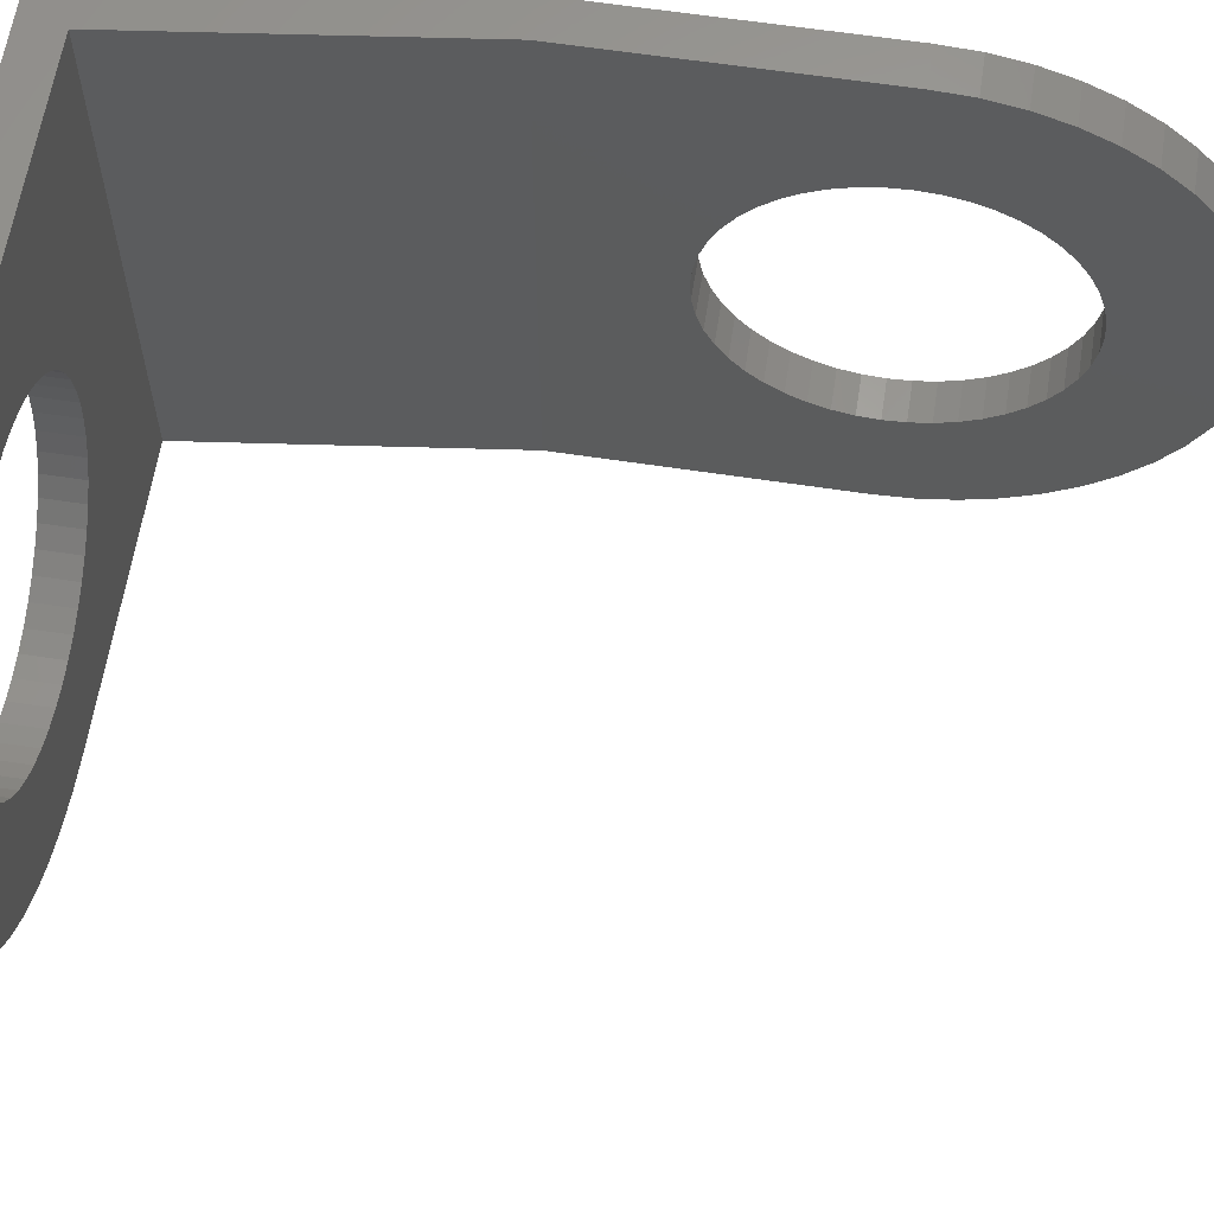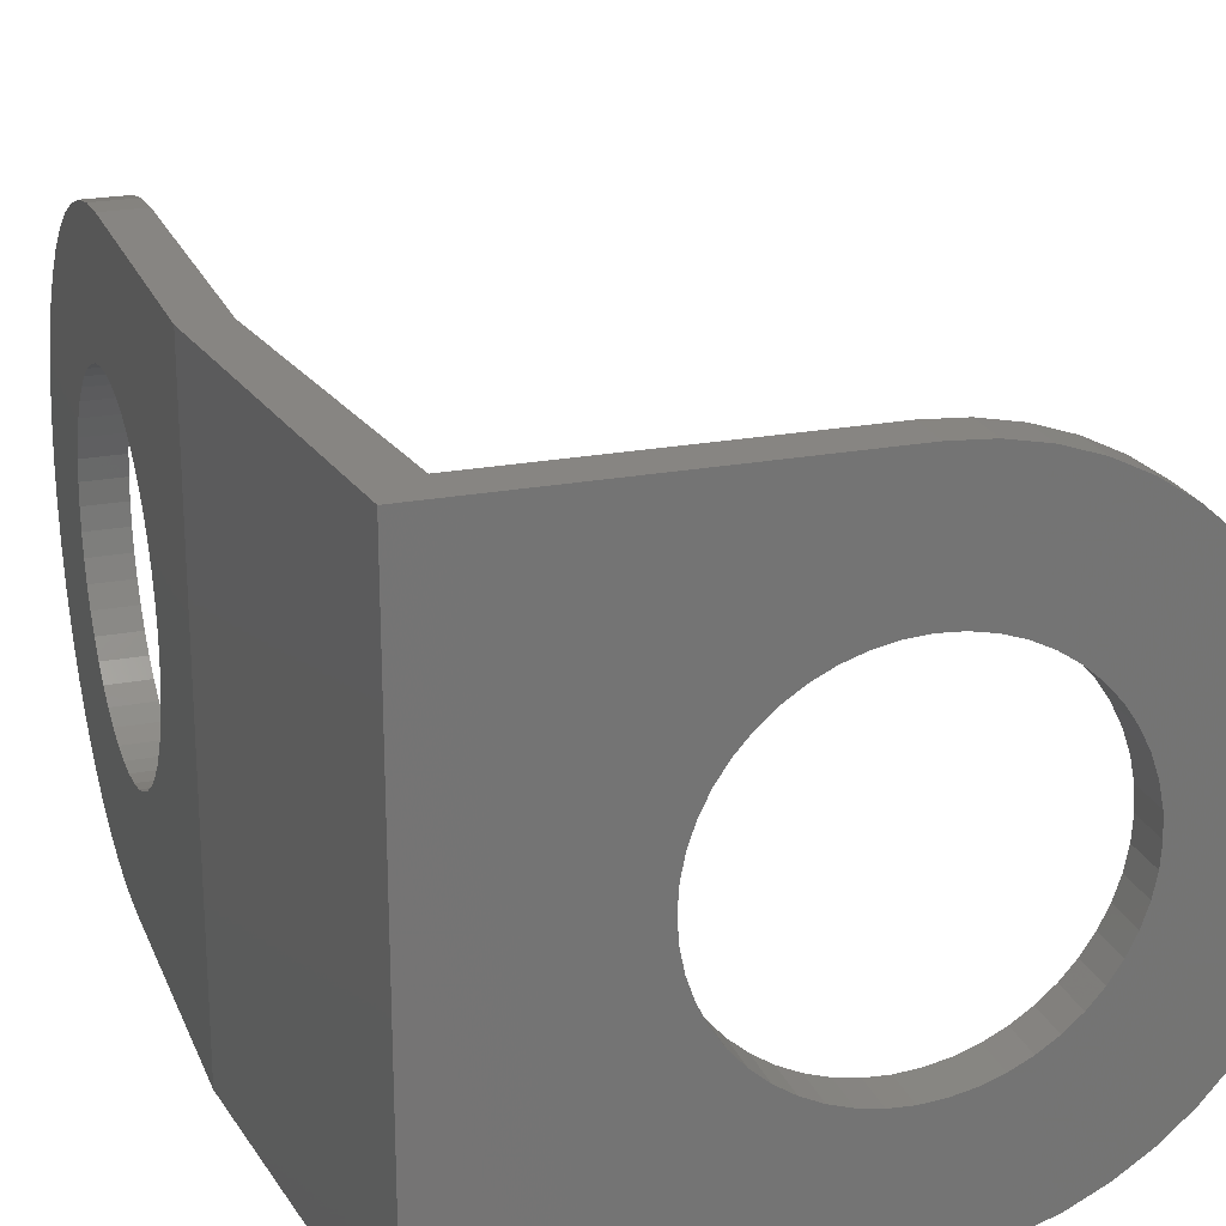
<metadata>
{"format":"stl","ext":"stl","renderer":"f3d","projection":"perspective","resolution":1024,"background":"white","views":[{"elev":61.9,"azim":-81.2,"up":"+Y"},{"elev":22.3,"azim":161.7,"up":"+Y"}]}
</metadata>
<code>
# stl→obj: 408 verts, 808 faces
v 8.4 2.4 -6.4
v 8.087 2.421 -6.4
v 8.191 3.214 -6.4
v 8.4 3.2 -6.4
v 7.779 2.482 -6.4
v 7.986 3.255 -6.4
v 7.481 2.583 -6.4
v 7.788 3.322 -6.4
v 7.2 2.722 -6.4
v 7.6 3.414 -6.4
v 6.939 2.896 -6.4
v 7.426 3.531 -6.4
v 6.703 3.103 -6.4
v 7.269 3.669 -6.4
v 6.496 3.339 -6.4
v 7.131 3.826 -6.4
v 6.322 3.6 -6.4
v 7.014 4 -6.4
v 6.183 3.881 -6.4
v 6.922 4.188 -6.4
v 6.082 4.179 -6.4
v 6.855 4.386 -6.4
v 6.021 4.487 -6.4
v 6.814 4.591 -6.4
v 6 4.8 -6.4
v 6.8 4.8 -6.4
v 6.021 5.113 -6.4
v 6.814 5.009 -6.4
v 6.082 5.421 -6.4
v 6.855 5.214 -6.4
v 6.183 5.718 -6.4
v 6.922 5.412 -6.4
v 6.322 6 -6.4
v 7.014 5.6 -6.4
v 6.496 6.261 -6.4
v 7.131 5.774 -6.4
v 6.703 6.497 -6.4
v 7.269 5.931 -6.4
v 6.939 6.704 -6.4
v 7.426 6.069 -6.4
v 7.2 6.878 -6.4
v 7.6 6.186 -6.4
v 7.481 7.017 -6.4
v 7.788 6.278 -6.4
v 7.779 7.118 -6.4
v 7.986 6.345 -6.4
v 8.087 7.179 -6.4
v 8.191 6.386 -6.4
v 8.4 7.2 -6.4
v 8.4 6.4 -6.4
v 8.4 2 -6.4
v 8.035 2.024 -6.4
v 7.675 2.095 -6.4
v 7.328 2.213 -6.4
v 7 2.375 -6.4
v 6.695 2.579 -6.4
v 6.42 2.82 -6.4
v 6.178 3.095 -6.4
v 5.975 3.4 -6.4
v 5.813 3.728 -6.4
v 5.696 4.075 -6.4
v 5.624 4.435 -6.4
v 5.6 4.8 -6.4
v 5.624 5.165 -6.4
v 5.696 5.525 -6.4
v 5.813 5.872 -6.4
v 5.975 6.2 -6.4
v 6.178 6.505 -6.4
v 6.42 6.78 -6.4
v 6.695 7.021 -6.4
v 7 7.225 -6.4
v 7.328 7.387 -6.4
v 7.675 7.505 -6.4
v 8.035 7.576 -6.4
v 8.4 7.6 -6.4
v 10 3.2 -6.4
v 8.609 3.214 -6.4
v 8.814 3.255 -6.4
v 9.012 3.322 -6.4
v 9.2 3.414 -6.4
v 9.374 3.531 -6.4
v 9.531 3.669 -6.4
v 9.669 3.826 -6.4
v 9.786 4 -6.4
v 9.878 4.188 -6.4
v 9.945 4.386 -6.4
v 9.986 4.591 -6.4
v 10 4.8 -6.4
v 10 6.4 -6.4
v 9.986 5.009 -6.4
v 9.945 5.214 -6.4
v 9.878 5.412 -6.4
v 9.786 5.6 -6.4
v 9.669 5.774 -6.4
v 9.531 5.931 -6.4
v 9.374 6.069 -6.4
v 9.2 6.186 -6.4
v 9.012 6.278 -6.4
v 8.814 6.345 -6.4
v 8.609 6.386 -6.4
v 11.76 2 -6.4
v 11.76 7.6 -6.4
v 12.16 2 -2.8
v 12.16 7.6 -2.8
v 12.16 3.2 0
v 12.16 3.2 -1.6
v 12.16 2 0
v 12.16 6.4 -1.6
v 12.16 6.4 0
v 12.16 7.6 0
v 12.16 6.386 -0.2088
v 12.16 6.345 -0.4141
v 12.16 6.278 -0.6123
v 12.16 6.186 -0.8
v 12.16 6.069 -0.9741
v 12.16 5.931 -1.131
v 12.16 5.774 -1.269
v 12.16 5.6 -1.386
v 12.16 5.412 -1.478
v 12.16 5.214 -1.545
v 12.16 5.009 -1.586
v 12.16 4.8 -1.6
v 12.16 4.591 -1.586
v 12.16 4.386 -1.545
v 12.16 4.188 -1.478
v 12.16 4 -1.386
v 12.16 3.826 -1.269
v 12.16 3.669 -1.131
v 12.16 3.531 -0.9741
v 12.16 3.414 -0.8
v 12.16 3.322 -0.6123
v 12.16 3.255 -0.4141
v 12.16 3.214 -0.2088
v 12.16 2.4 0
v 12.16 3.214 0.2088
v 12.16 2.421 0.3132
v 12.16 3.255 0.4141
v 12.16 2.482 0.6211
v 12.16 3.322 0.6123
v 12.16 2.583 0.9185
v 12.16 3.414 0.8
v 12.16 2.722 1.2
v 12.16 3.531 0.9741
v 12.16 2.896 1.461
v 12.16 3.669 1.131
v 12.16 3.103 1.697
v 12.16 3.826 1.269
v 12.16 3.339 1.904
v 12.16 4 1.386
v 12.16 3.6 2.078
v 12.16 4.188 1.478
v 12.16 3.881 2.217
v 12.16 4.386 1.545
v 12.16 4.179 2.318
v 12.16 4.591 1.586
v 12.16 4.487 2.379
v 12.16 4.8 1.6
v 12.16 4.8 2.4
v 12.16 5.009 1.586
v 12.16 5.113 2.379
v 12.16 5.214 1.545
v 12.16 5.421 2.318
v 12.16 5.412 1.478
v 12.16 5.718 2.217
v 12.16 5.6 1.386
v 12.16 6 2.078
v 12.16 5.774 1.269
v 12.16 6.261 1.904
v 12.16 5.931 1.131
v 12.16 6.497 1.697
v 12.16 6.069 0.9741
v 12.16 6.704 1.461
v 12.16 6.186 0.8
v 12.16 6.878 1.2
v 12.16 6.278 0.6123
v 12.16 7.017 0.9185
v 12.16 6.345 0.4141
v 12.16 7.118 0.6211
v 12.16 6.386 0.2088
v 12.16 7.179 0.3132
v 12.16 7.2 0
v 12.16 2.024 0.3654
v 12.16 2.095 0.7246
v 12.16 2.213 1.072
v 12.16 2.375 1.4
v 12.16 2.579 1.705
v 12.16 2.82 1.98
v 12.16 3.095 2.221
v 12.16 3.4 2.425
v 12.16 3.728 2.587
v 12.16 4.075 2.704
v 12.16 4.435 2.776
v 12.16 4.8 2.8
v 12.16 5.165 2.776
v 12.16 5.525 2.704
v 12.16 5.872 2.587
v 12.16 6.2 2.425
v 12.16 6.505 2.221
v 12.16 6.78 1.98
v 12.16 7.021 1.705
v 12.16 7.225 1.4
v 12.16 7.387 1.072
v 12.16 7.505 0.7246
v 12.16 7.576 0.3654
v 8.4 2.4 -6
v 8.191 3.214 -6
v 8.087 2.421 -6
v 8.4 3.2 -6
v 7.986 3.255 -6
v 7.779 2.482 -6
v 7.788 3.322 -6
v 7.481 2.583 -6
v 7.6 3.414 -6
v 7.2 2.722 -6
v 7.426 3.531 -6
v 6.939 2.896 -6
v 7.269 3.669 -6
v 6.703 3.103 -6
v 7.131 3.826 -6
v 6.496 3.339 -6
v 7.014 4 -6
v 6.322 3.6 -6
v 6.922 4.188 -6
v 6.183 3.881 -6
v 6.855 4.386 -6
v 6.082 4.179 -6
v 6.814 4.591 -6
v 6.021 4.487 -6
v 6.8 4.8 -6
v 6 4.8 -6
v 6.814 5.009 -6
v 6.021 5.113 -6
v 6.855 5.214 -6
v 6.082 5.421 -6
v 6.922 5.412 -6
v 6.183 5.718 -6
v 7.014 5.6 -6
v 6.322 6 -6
v 7.131 5.774 -6
v 6.496 6.261 -6
v 7.269 5.931 -6
v 6.703 6.497 -6
v 7.426 6.069 -6
v 6.939 6.704 -6
v 7.6 6.186 -6
v 7.2 6.878 -6
v 7.788 6.278 -6
v 7.481 7.017 -6
v 7.986 6.345 -6
v 7.779 7.118 -6
v 8.191 6.386 -6
v 8.087 7.179 -6
v 8.4 6.4 -6
v 8.4 7.2 -6
v 8.4 2 -6
v 8.035 2.024 -6
v 7.675 2.095 -6
v 7.328 2.213 -6
v 7 2.375 -6
v 6.695 2.579 -6
v 6.42 2.82 -6
v 6.178 3.095 -6
v 5.975 3.4 -6
v 5.813 3.728 -6
v 5.696 4.075 -6
v 5.624 4.435 -6
v 5.6 4.8 -6
v 5.624 5.165 -6
v 5.696 5.525 -6
v 5.813 5.872 -6
v 5.975 6.2 -6
v 6.178 6.505 -6
v 6.42 6.78 -6
v 6.695 7.021 -6
v 7 7.225 -6
v 7.328 7.387 -6
v 7.675 7.505 -6
v 8.035 7.576 -6
v 8.4 7.6 -6
v 10 3.2 -6
v 8.609 3.214 -6
v 8.814 3.255 -6
v 9.012 3.322 -6
v 9.2 3.414 -6
v 9.374 3.531 -6
v 9.531 3.669 -6
v 9.669 3.826 -6
v 9.786 4 -6
v 9.878 4.188 -6
v 9.945 4.386 -6
v 9.986 4.591 -6
v 10 4.8 -6
v 10 6.4 -6
v 9.986 5.009 -6
v 9.945 5.214 -6
v 9.878 5.412 -6
v 9.786 5.6 -6
v 9.669 5.774 -6
v 9.531 5.931 -6
v 9.374 6.069 -6
v 9.2 6.186 -6
v 9.012 6.278 -6
v 8.814 6.345 -6
v 8.609 6.386 -6
v 11.36 2 -6
v 11.36 7.6 -6
v 11.76 7.6 -2.8
v 11.76 2 -2.8
v 11.76 2 0
v 11.76 3.2 -1.6
v 11.76 3.2 0
v 11.76 6.4 -1.6
v 11.76 7.6 0
v 11.76 6.4 0
v 11.76 6.386 -0.2088
v 11.76 6.345 -0.4141
v 11.76 6.278 -0.6123
v 11.76 6.186 -0.8
v 11.76 6.069 -0.9741
v 11.76 5.931 -1.131
v 11.76 5.774 -1.269
v 11.76 5.6 -1.386
v 11.76 5.412 -1.478
v 11.76 5.214 -1.545
v 11.76 5.009 -1.586
v 11.76 4.8 -1.6
v 11.76 4.591 -1.586
v 11.76 4.386 -1.545
v 11.76 4.188 -1.478
v 11.76 4 -1.386
v 11.76 3.826 -1.269
v 11.76 3.669 -1.131
v 11.76 3.531 -0.9741
v 11.76 3.414 -0.8
v 11.76 3.322 -0.6123
v 11.76 3.255 -0.4141
v 11.76 3.214 -0.2088
v 11.76 2.4 0
v 11.76 2.421 0.3132
v 11.76 3.214 0.2088
v 11.76 2.482 0.6211
v 11.76 3.255 0.4141
v 11.76 2.583 0.9185
v 11.76 3.322 0.6123
v 11.76 2.722 1.2
v 11.76 3.414 0.8
v 11.76 2.896 1.461
v 11.76 3.531 0.9741
v 11.76 3.103 1.697
v 11.76 3.669 1.131
v 11.76 3.339 1.904
v 11.76 3.826 1.269
v 11.76 3.6 2.078
v 11.76 4 1.386
v 11.76 3.881 2.217
v 11.76 4.188 1.478
v 11.76 4.179 2.318
v 11.76 4.386 1.545
v 11.76 4.487 2.379
v 11.76 4.591 1.586
v 11.76 4.8 2.4
v 11.76 4.8 1.6
v 11.76 5.113 2.379
v 11.76 5.009 1.586
v 11.76 5.421 2.318
v 11.76 5.214 1.545
v 11.76 5.718 2.217
v 11.76 5.412 1.478
v 11.76 6 2.078
v 11.76 5.6 1.386
v 11.76 6.261 1.904
v 11.76 5.774 1.269
v 11.76 6.497 1.697
v 11.76 5.931 1.131
v 11.76 6.704 1.461
v 11.76 6.069 0.9741
v 11.76 6.878 1.2
v 11.76 6.186 0.8
v 11.76 7.017 0.9185
v 11.76 6.278 0.6123
v 11.76 7.118 0.6211
v 11.76 6.345 0.4141
v 11.76 7.179 0.3132
v 11.76 6.386 0.2088
v 11.76 7.2 0
v 11.76 2.024 0.3654
v 11.76 2.095 0.7246
v 11.76 2.213 1.072
v 11.76 2.375 1.4
v 11.76 2.579 1.705
v 11.76 2.82 1.98
v 11.76 3.095 2.221
v 11.76 3.4 2.425
v 11.76 3.728 2.587
v 11.76 4.075 2.704
v 11.76 4.435 2.776
v 11.76 4.8 2.8
v 11.76 5.165 2.776
v 11.76 5.525 2.704
v 11.76 5.872 2.587
v 11.76 6.2 2.425
v 11.76 6.505 2.221
v 11.76 6.78 1.98
v 11.76 7.021 1.705
v 11.76 7.225 1.4
v 11.76 7.387 1.072
v 11.76 7.505 0.7246
v 11.76 7.576 0.3654
f 1 2 3
f 3 4 1
f 2 5 6
f 6 3 2
f 5 7 8
f 8 6 5
f 7 9 10
f 10 8 7
f 9 11 12
f 12 10 9
f 11 13 14
f 14 12 11
f 13 15 16
f 16 14 13
f 15 17 18
f 18 16 15
f 17 19 20
f 20 18 17
f 19 21 22
f 22 20 19
f 21 23 24
f 24 22 21
f 23 25 26
f 26 24 23
f 25 27 28
f 28 26 25
f 27 29 30
f 30 28 27
f 29 31 32
f 32 30 29
f 31 33 34
f 34 32 31
f 33 35 36
f 36 34 33
f 35 37 38
f 38 36 35
f 37 39 40
f 40 38 37
f 39 41 42
f 42 40 39
f 41 43 44
f 44 42 41
f 43 45 46
f 46 44 43
f 45 47 48
f 48 46 45
f 47 49 50
f 50 48 47
f 51 52 2
f 2 1 51
f 52 53 5
f 5 2 52
f 53 54 7
f 7 5 53
f 54 55 9
f 9 7 54
f 55 56 11
f 11 9 55
f 56 57 13
f 13 11 56
f 57 58 15
f 15 13 57
f 58 59 17
f 17 15 58
f 59 60 19
f 19 17 59
f 60 61 21
f 21 19 60
f 61 62 23
f 23 21 61
f 62 63 25
f 25 23 62
f 63 64 27
f 27 25 63
f 64 65 29
f 29 27 64
f 65 66 31
f 31 29 65
f 66 67 33
f 33 31 66
f 67 68 35
f 35 33 67
f 68 69 37
f 37 35 68
f 69 70 39
f 39 37 69
f 70 71 41
f 41 39 70
f 71 72 43
f 43 41 71
f 72 73 45
f 45 43 72
f 73 74 47
f 47 45 73
f 74 75 49
f 49 47 74
f 76 4 77
f 76 77 78
f 76 78 79
f 76 79 80
f 76 80 81
f 76 81 82
f 76 82 83
f 76 83 84
f 76 84 85
f 76 85 86
f 76 86 87
f 76 87 88
f 89 88 90
f 89 90 91
f 89 91 92
f 89 92 93
f 89 93 94
f 89 94 95
f 89 95 96
f 89 96 97
f 89 97 98
f 89 98 99
f 89 99 100
f 89 100 50
f 51 101 76
f 76 4 51
f 101 102 89
f 89 76 101
f 102 75 50
f 50 89 102
f 101 103 104
f 104 102 101
f 105 106 103
f 103 107 105
f 106 108 104
f 104 103 106
f 108 109 110
f 110 104 108
f 108 109 111
f 108 111 112
f 108 112 113
f 108 113 114
f 108 114 115
f 108 115 116
f 108 116 117
f 108 117 118
f 108 118 119
f 108 119 120
f 108 120 121
f 108 121 122
f 106 122 123
f 106 123 124
f 106 124 125
f 106 125 126
f 106 126 127
f 106 127 128
f 106 128 129
f 106 129 130
f 106 130 131
f 106 131 132
f 106 132 133
f 106 133 105
f 134 135 136
f 135 134 105
f 136 137 138
f 137 136 135
f 138 139 140
f 139 138 137
f 140 141 142
f 141 140 139
f 142 143 144
f 143 142 141
f 144 145 146
f 145 144 143
f 146 147 148
f 147 146 145
f 148 149 150
f 149 148 147
f 150 151 152
f 151 150 149
f 152 153 154
f 153 152 151
f 154 155 156
f 155 154 153
f 156 157 158
f 157 156 155
f 158 159 160
f 159 158 157
f 160 161 162
f 161 160 159
f 162 163 164
f 163 162 161
f 164 165 166
f 165 164 163
f 166 167 168
f 167 166 165
f 168 169 170
f 169 168 167
f 170 171 172
f 171 170 169
f 172 173 174
f 173 172 171
f 174 175 176
f 175 174 173
f 176 177 178
f 177 176 175
f 178 179 180
f 179 178 177
f 180 109 181
f 109 180 179
f 107 136 182
f 136 107 134
f 182 138 183
f 138 182 136
f 183 140 184
f 140 183 138
f 184 142 185
f 142 184 140
f 185 144 186
f 144 185 142
f 186 146 187
f 146 186 144
f 187 148 188
f 148 187 146
f 188 150 189
f 150 188 148
f 189 152 190
f 152 189 150
f 190 154 191
f 154 190 152
f 191 156 192
f 156 191 154
f 192 158 193
f 158 192 156
f 193 160 194
f 160 193 158
f 194 162 195
f 162 194 160
f 195 164 196
f 164 195 162
f 196 166 197
f 166 196 164
f 197 168 198
f 168 197 166
f 198 170 199
f 170 198 168
f 199 172 200
f 172 199 170
f 200 174 201
f 174 200 172
f 201 176 202
f 176 201 174
f 202 178 203
f 178 202 176
f 203 180 204
f 180 203 178
f 204 181 110
f 181 204 180
f 205 206 207
f 206 205 208
f 207 209 210
f 209 207 206
f 210 211 212
f 211 210 209
f 212 213 214
f 213 212 211
f 214 215 216
f 215 214 213
f 216 217 218
f 217 216 215
f 218 219 220
f 219 218 217
f 220 221 222
f 221 220 219
f 222 223 224
f 223 222 221
f 224 225 226
f 225 224 223
f 226 227 228
f 227 226 225
f 228 229 230
f 229 228 227
f 230 231 232
f 231 230 229
f 232 233 234
f 233 232 231
f 234 235 236
f 235 234 233
f 236 237 238
f 237 236 235
f 238 239 240
f 239 238 237
f 240 241 242
f 241 240 239
f 242 243 244
f 243 242 241
f 244 245 246
f 245 244 243
f 246 247 248
f 247 246 245
f 248 249 250
f 249 248 247
f 250 251 252
f 251 250 249
f 252 253 254
f 253 252 251
f 255 207 256
f 207 255 205
f 256 210 257
f 210 256 207
f 257 212 258
f 212 257 210
f 258 214 259
f 214 258 212
f 259 216 260
f 216 259 214
f 260 218 261
f 218 260 216
f 261 220 262
f 220 261 218
f 262 222 263
f 222 262 220
f 263 224 264
f 224 263 222
f 264 226 265
f 226 264 224
f 265 228 266
f 228 265 226
f 266 230 267
f 230 266 228
f 267 232 268
f 232 267 230
f 268 234 269
f 234 268 232
f 269 236 270
f 236 269 234
f 270 238 271
f 238 270 236
f 271 240 272
f 240 271 238
f 272 242 273
f 242 272 240
f 273 244 274
f 244 273 242
f 274 246 275
f 246 274 244
f 275 248 276
f 248 275 246
f 276 250 277
f 250 276 248
f 277 252 278
f 252 277 250
f 278 254 279
f 254 278 252
f 280 281 208
f 280 282 281
f 280 283 282
f 280 284 283
f 280 285 284
f 280 286 285
f 280 287 286
f 280 288 287
f 280 289 288
f 280 290 289
f 280 291 290
f 280 292 291
f 293 294 292
f 293 295 294
f 293 296 295
f 293 297 296
f 293 298 297
f 293 299 298
f 293 300 299
f 293 301 300
f 293 302 301
f 293 303 302
f 293 304 303
f 293 253 304
f 208 280 305
f 305 255 208
f 280 293 306
f 306 305 280
f 293 253 279
f 279 306 293
f 306 307 308
f 308 305 306
f 309 308 310
f 310 311 309
f 308 307 312
f 312 310 308
f 307 313 314
f 314 312 307
f 312 315 314
f 312 316 315
f 312 317 316
f 312 318 317
f 312 319 318
f 312 320 319
f 312 321 320
f 312 322 321
f 312 323 322
f 312 324 323
f 312 325 324
f 312 326 325
f 310 327 326
f 310 328 327
f 310 329 328
f 310 330 329
f 310 331 330
f 310 332 331
f 310 333 332
f 310 334 333
f 310 335 334
f 310 336 335
f 310 337 336
f 310 311 337
f 338 339 340
f 340 311 338
f 339 341 342
f 342 340 339
f 341 343 344
f 344 342 341
f 343 345 346
f 346 344 343
f 345 347 348
f 348 346 345
f 347 349 350
f 350 348 347
f 349 351 352
f 352 350 349
f 351 353 354
f 354 352 351
f 353 355 356
f 356 354 353
f 355 357 358
f 358 356 355
f 357 359 360
f 360 358 357
f 359 361 362
f 362 360 359
f 361 363 364
f 364 362 361
f 363 365 366
f 366 364 363
f 365 367 368
f 368 366 365
f 367 369 370
f 370 368 367
f 369 371 372
f 372 370 369
f 371 373 374
f 374 372 371
f 373 375 376
f 376 374 373
f 375 377 378
f 378 376 375
f 377 379 380
f 380 378 377
f 379 381 382
f 382 380 379
f 381 383 384
f 384 382 381
f 383 385 314
f 314 384 383
f 309 386 339
f 339 338 309
f 386 387 341
f 341 339 386
f 387 388 343
f 343 341 387
f 388 389 345
f 345 343 388
f 389 390 347
f 347 345 389
f 390 391 349
f 349 347 390
f 391 392 351
f 351 349 391
f 392 393 353
f 353 351 392
f 393 394 355
f 355 353 393
f 394 395 357
f 357 355 394
f 395 396 359
f 359 357 395
f 396 397 361
f 361 359 396
f 397 398 363
f 363 361 397
f 398 399 365
f 365 363 398
f 399 400 367
f 367 365 399
f 400 401 369
f 369 367 400
f 401 402 371
f 371 369 401
f 402 403 373
f 373 371 402
f 403 404 375
f 375 373 403
f 404 405 377
f 377 375 404
f 405 406 379
f 379 377 405
f 406 407 381
f 381 379 406
f 407 408 383
f 383 381 407
f 408 313 385
f 385 383 408
f 28 229 26
f 229 28 231
f 30 231 28
f 231 30 233
f 32 233 30
f 233 32 235
f 34 235 32
f 235 34 237
f 36 237 34
f 237 36 239
f 38 239 36
f 239 38 241
f 40 241 38
f 241 40 243
f 42 243 40
f 243 42 245
f 44 245 42
f 245 44 247
f 46 247 44
f 247 46 249
f 48 249 46
f 249 48 251
f 50 251 48
f 251 50 253
f 100 253 50
f 253 100 304
f 99 304 100
f 304 99 303
f 98 303 99
f 303 98 302
f 97 302 98
f 302 97 301
f 96 301 97
f 301 96 300
f 95 300 96
f 300 95 299
f 94 299 95
f 299 94 298
f 93 298 94
f 298 93 297
f 92 297 93
f 297 92 296
f 91 296 92
f 296 91 295
f 90 295 91
f 295 90 294
f 88 294 90
f 294 88 292
f 87 292 88
f 292 87 291
f 86 291 87
f 291 86 290
f 85 290 86
f 290 85 289
f 84 289 85
f 289 84 288
f 83 288 84
f 288 83 287
f 82 287 83
f 287 82 286
f 81 286 82
f 286 81 285
f 80 285 81
f 285 80 284
f 79 284 80
f 284 79 283
f 78 283 79
f 283 78 282
f 77 282 78
f 282 77 281
f 4 281 77
f 281 4 208
f 3 208 4
f 208 3 206
f 6 206 3
f 206 6 209
f 8 209 6
f 209 8 211
f 10 211 8
f 211 10 213
f 12 213 10
f 213 12 215
f 14 215 12
f 215 14 217
f 16 217 14
f 217 16 219
f 18 219 16
f 219 18 221
f 20 221 18
f 221 20 223
f 22 223 20
f 223 22 225
f 24 225 22
f 225 24 227
f 26 227 24
f 227 26 229
f 179 314 109
f 314 179 384
f 177 384 179
f 384 177 382
f 175 382 177
f 382 175 380
f 173 380 175
f 380 173 378
f 171 378 173
f 378 171 376
f 169 376 171
f 376 169 374
f 167 374 169
f 374 167 372
f 165 372 167
f 372 165 370
f 163 370 165
f 370 163 368
f 161 368 163
f 368 161 366
f 159 366 161
f 366 159 364
f 157 364 159
f 364 157 362
f 155 362 157
f 362 155 360
f 153 360 155
f 360 153 358
f 151 358 153
f 358 151 356
f 149 356 151
f 356 149 354
f 147 354 149
f 354 147 352
f 145 352 147
f 352 145 350
f 143 350 145
f 350 143 348
f 141 348 143
f 348 141 346
f 139 346 141
f 346 139 344
f 137 344 139
f 344 137 342
f 135 342 137
f 342 135 340
f 105 340 135
f 340 105 311
f 133 311 105
f 311 133 337
f 132 337 133
f 337 132 336
f 131 336 132
f 336 131 335
f 130 335 131
f 335 130 334
f 129 334 130
f 334 129 333
f 128 333 129
f 333 128 332
f 127 332 128
f 332 127 331
f 126 331 127
f 331 126 330
f 125 330 126
f 330 125 329
f 124 329 125
f 329 124 328
f 123 328 124
f 328 123 327
f 122 327 123
f 327 122 326
f 121 326 122
f 326 121 325
f 120 325 121
f 325 120 324
f 119 324 120
f 324 119 323
f 118 323 119
f 323 118 322
f 117 322 118
f 322 117 321
f 116 321 117
f 321 116 320
f 115 320 116
f 320 115 319
f 114 319 115
f 319 114 318
f 113 318 114
f 318 113 317
f 112 317 113
f 317 112 316
f 111 316 112
f 316 111 315
f 109 315 111
f 315 109 314
f 52 51 255
f 255 256 52
f 53 52 256
f 256 257 53
f 54 53 257
f 257 258 54
f 55 54 258
f 258 259 55
f 56 55 259
f 259 260 56
f 57 56 260
f 260 261 57
f 58 57 261
f 261 262 58
f 59 58 262
f 262 263 59
f 60 59 263
f 263 264 60
f 61 60 264
f 264 265 61
f 62 61 265
f 265 266 62
f 63 62 266
f 266 267 63
f 64 63 267
f 267 268 64
f 65 64 268
f 268 269 65
f 66 65 269
f 269 270 66
f 67 66 270
f 270 271 67
f 68 67 271
f 271 272 68
f 69 68 272
f 272 273 69
f 70 69 273
f 273 274 70
f 71 70 274
f 274 275 71
f 72 71 275
f 275 276 72
f 73 72 276
f 276 277 73
f 74 73 277
f 277 278 74
f 75 74 278
f 278 279 75
f 204 110 313
f 313 408 204
f 203 204 408
f 408 407 203
f 202 203 407
f 407 406 202
f 201 202 406
f 406 405 201
f 200 201 405
f 405 404 200
f 199 200 404
f 404 403 199
f 198 199 403
f 403 402 198
f 197 198 402
f 402 401 197
f 196 197 401
f 401 400 196
f 195 196 400
f 400 399 195
f 194 195 399
f 399 398 194
f 193 194 398
f 398 397 193
f 192 193 397
f 397 396 192
f 191 192 396
f 396 395 191
f 190 191 395
f 395 394 190
f 189 190 394
f 394 393 189
f 188 189 393
f 393 392 188
f 187 188 392
f 392 391 187
f 186 187 391
f 391 390 186
f 185 186 390
f 390 389 185
f 184 185 389
f 389 388 184
f 183 184 388
f 388 387 183
f 182 183 387
f 387 386 182
f 107 182 386
f 386 309 107
f 255 305 101
f 101 51 255
f 305 308 103
f 103 101 305
f 308 309 107
f 107 103 308
f 75 102 306
f 306 279 75
f 102 104 307
f 307 306 102
f 104 110 313
f 313 307 104

</code>
